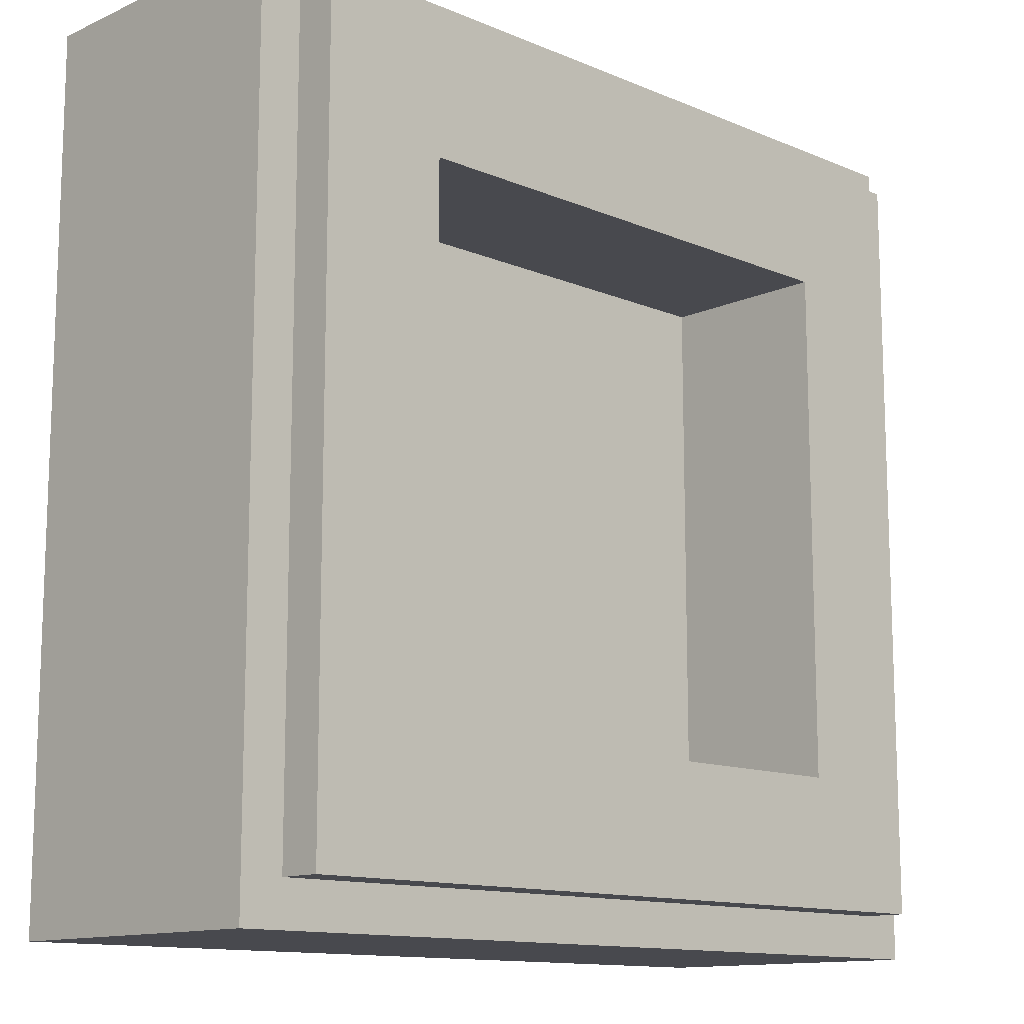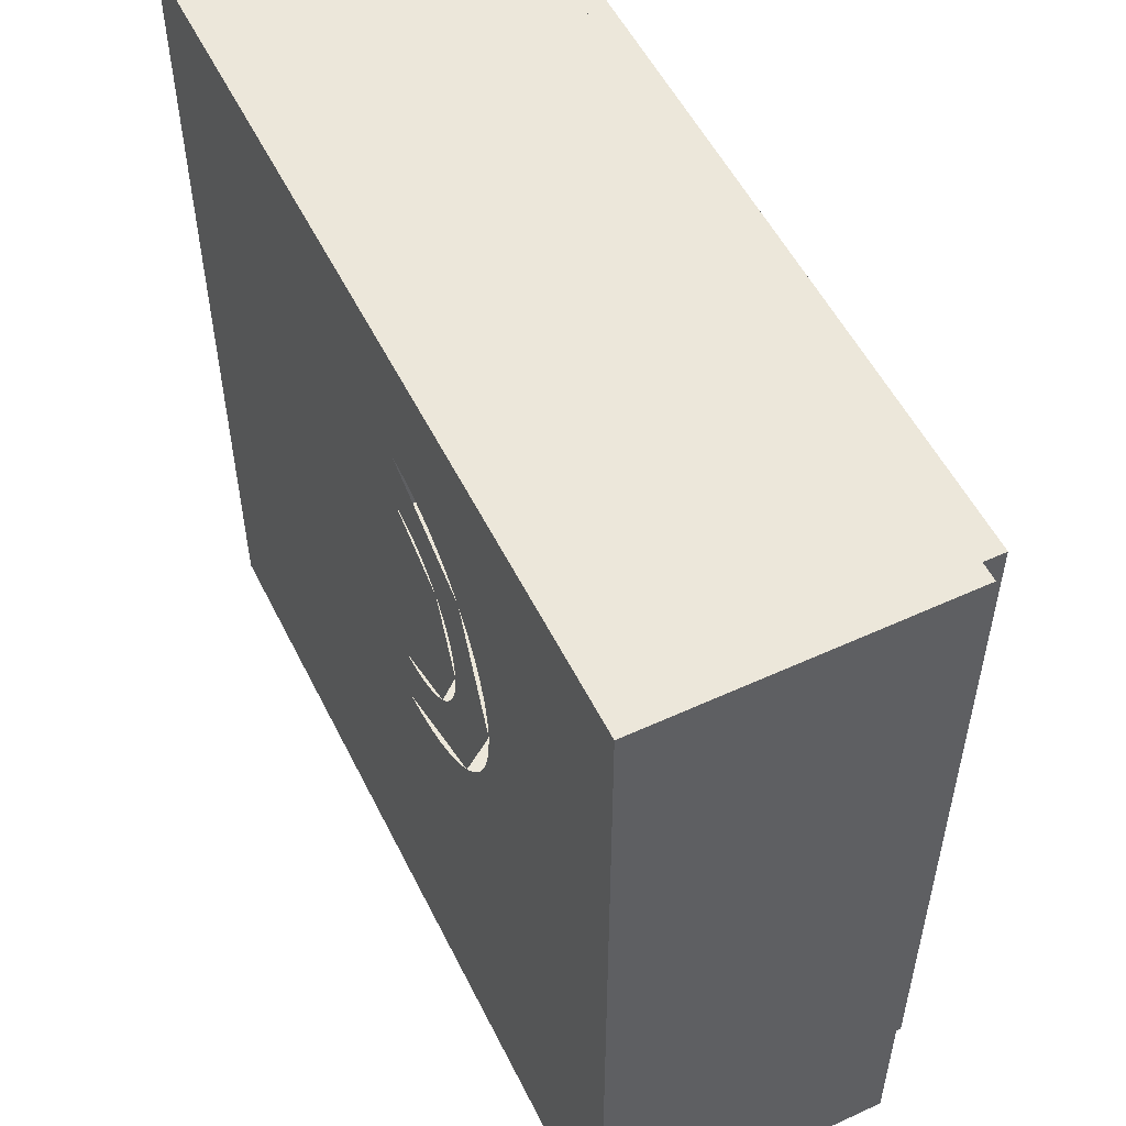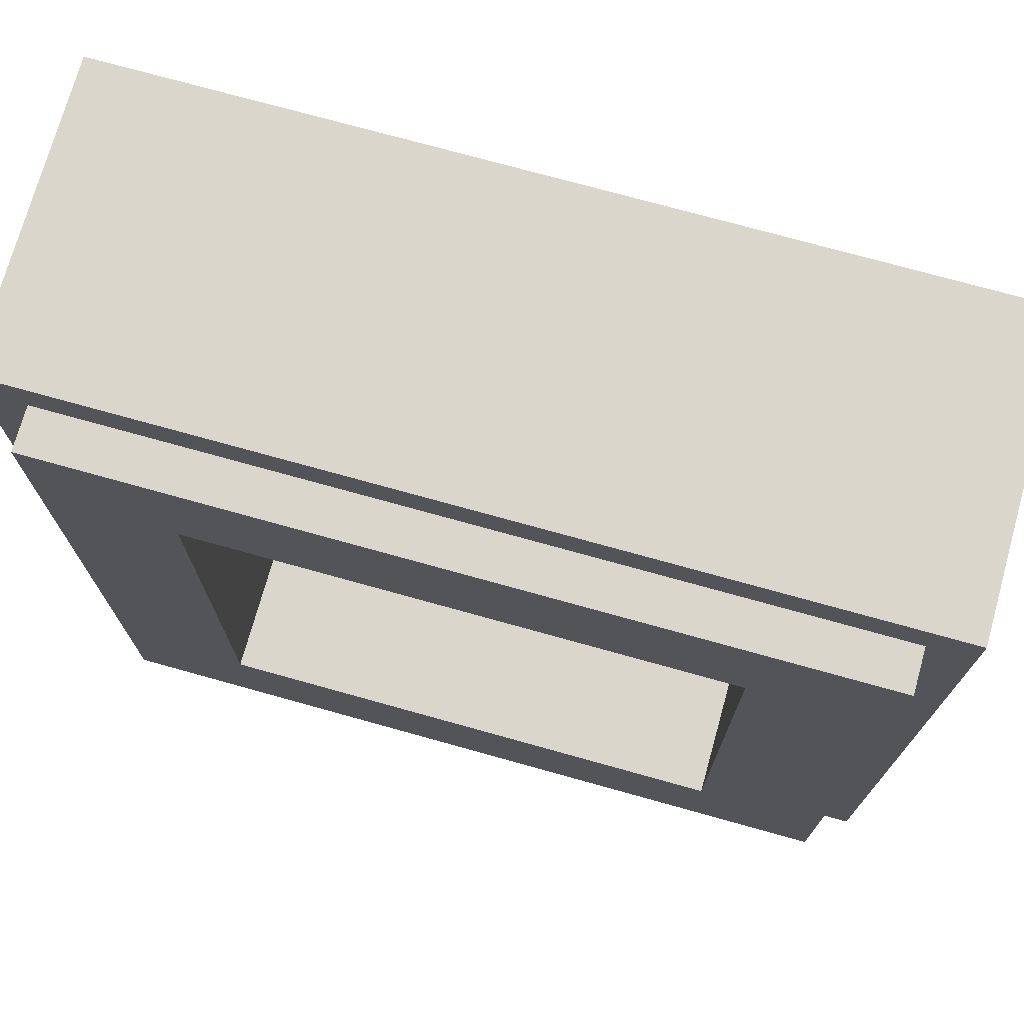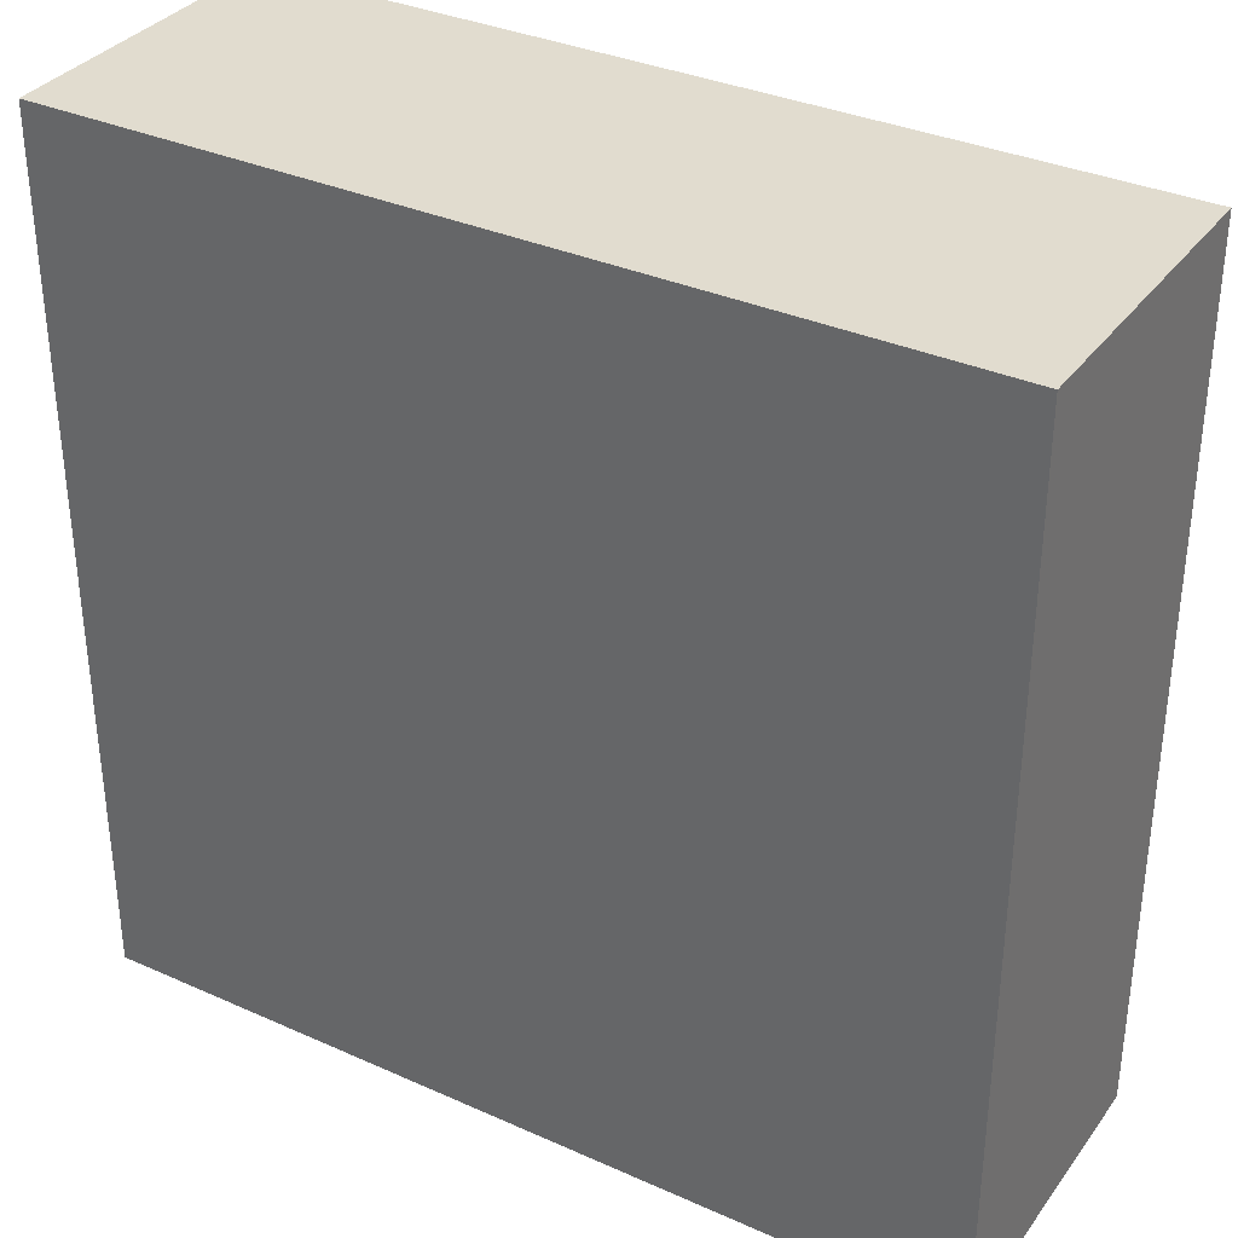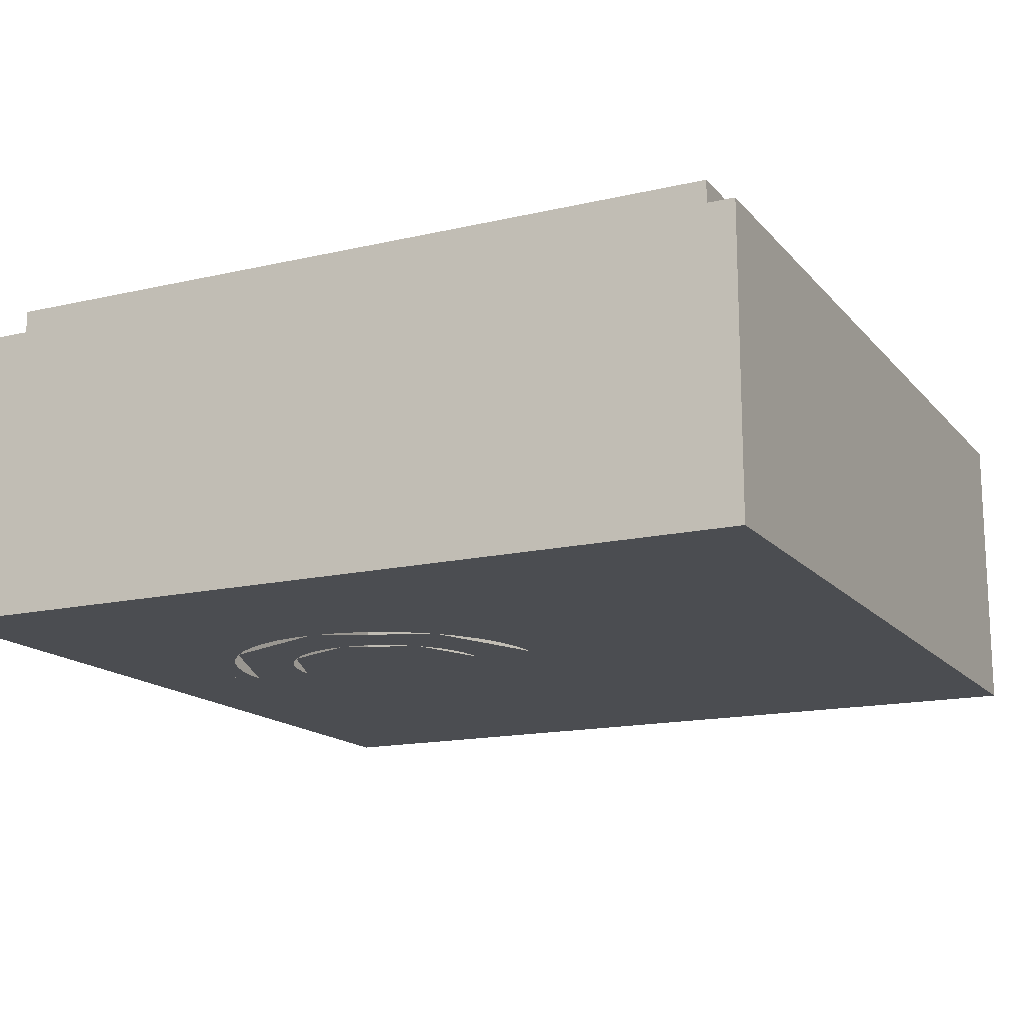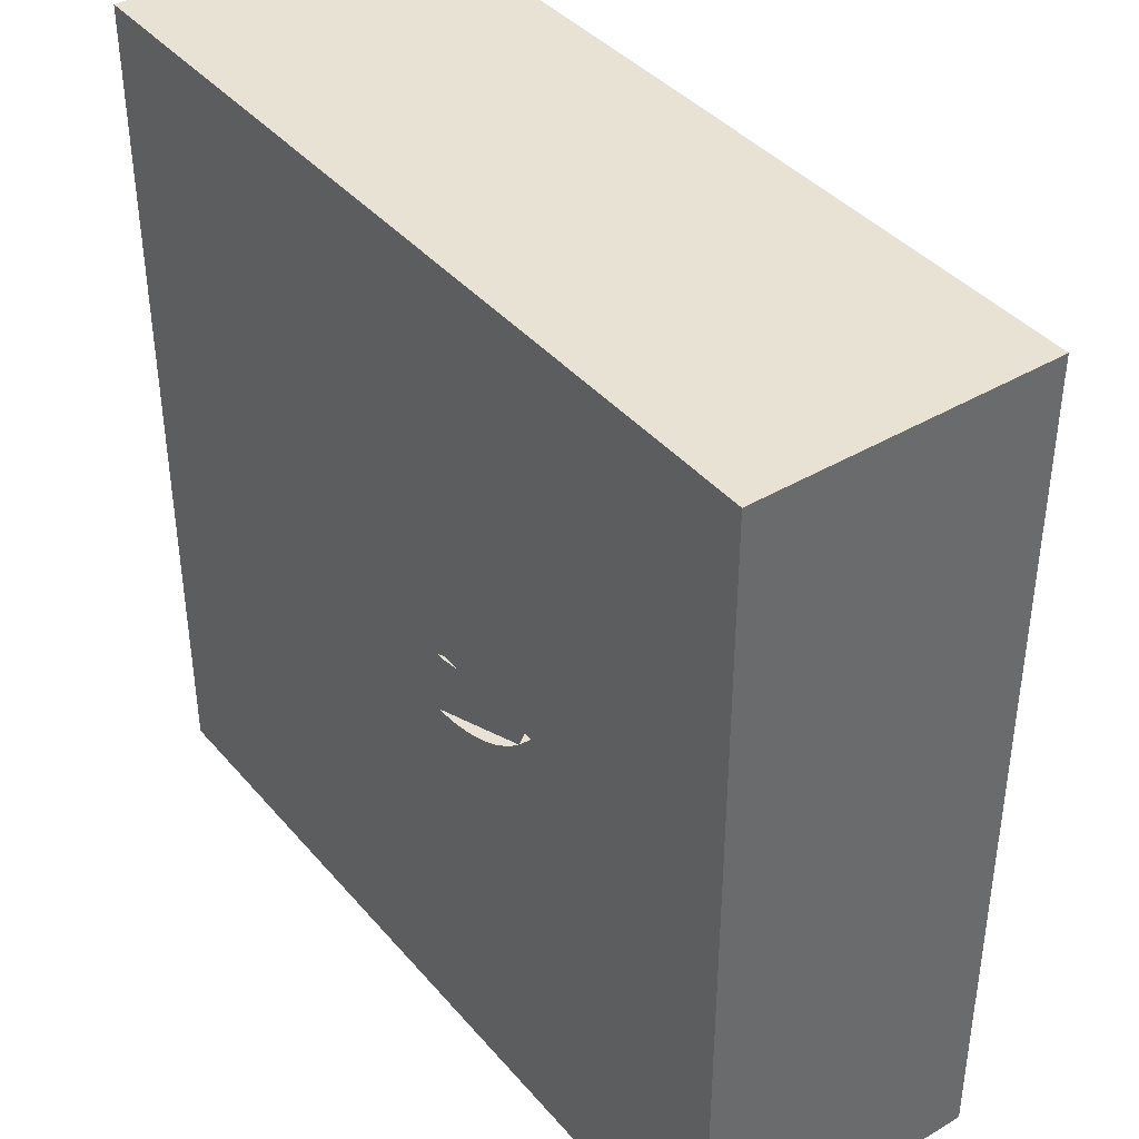
<metadata>
{"format":"obj","ext":"obj","renderer":"f3d","projection":"perspective","resolution":1024,"background":"white","views":[{"elev":-12.7,"azim":135.8,"up":"+Z"},{"elev":53.9,"azim":63.9,"up":"+Z"},{"elev":73.6,"azim":-164.4,"up":"+Z"},{"elev":34.4,"azim":31.0,"up":"+Z"},{"elev":-15.6,"azim":116.0,"up":"+Y"},{"elev":40.0,"azim":53.8,"up":"+Z"}]}
</metadata>
<code>
v -0.5 0.35 0.5
v -0.5 0 0.5
v 0.5 0 0.5
v 0.5 0.35 0.5
v -0.5 0.35 -0.5
v -0.5 0 -0.5
v -0.5 0 0.5
v -0.5 0.35 0.5
v 0.5 0.35 -0.5
v 0.5 0 -0.5
v -0.5 0 -0.5
v -0.5 0.35 -0.5
v 0.5 0.35 0.5
v 0.5 0 0.5
v 0.5 0 -0.5
v 0.5 0.35 -0.5
v -0.3 0.2 0.3
v 0.3 0.2 0.3
v 0.3 0.2 -0.3
v -0.3 0.2 -0.3
v -0.3 0.2 0.3
v -0.3 0.4 0.3
v 0.3 0.4 0.3
v 0.3 0.2 0.3
v -0.3 0.2 -0.3
v -0.3 0.4 -0.3
v -0.3 0.4 0.3
v -0.3 0.2 0.3
v 0.3 0.2 -0.3
v 0.3 0.4 -0.3
v -0.3 0.4 -0.3
v -0.3 0.2 -0.3
v 0.3 0.2 0.3
v 0.3 0.4 0.3
v 0.3 0.4 -0.3
v 0.3 0.2 -0.3
v -0.45 0.4 0.45
v -0.45 0.35 0.45
v 0.45 0.35 0.45
v 0.45 0.4 0.45
v -0.45 0.4 -0.45
v -0.45 0.35 -0.45
v -0.45 0.35 0.45
v -0.45 0.4 0.45
v 0.45 0.4 -0.45
v 0.45 0.35 -0.45
v -0.45 0.35 -0.45
v -0.45 0.4 -0.45
v 0.45 0.4 0.45
v 0.45 0.35 0.45
v 0.45 0.35 -0.45
v 0.45 0.4 -0.45
v 0.45 0.4 0.45
v 0.3 0.4 0.3
v -0.3 0.4 0.3
v -0.45 0.4 0.45
v -0.45 0.4 0.45
v -0.3 0.4 0.3
v -0.3 0.4 -0.3
v -0.45 0.4 -0.45
v -0.45 0.4 -0.45
v -0.3 0.4 -0.3
v 0.3 0.4 -0.3
v 0.45 0.4 -0.45
v 0.45 0.4 -0.45
v 0.3 0.4 -0.3
v 0.3 0.4 0.3
v 0.45 0.4 0.45
v 0.5 0.35 0.5
v 0.45 0.35 0.45
v -0.45 0.35 0.45
v -0.5 0.35 0.5
v -0.5 0.35 0.5
v -0.45 0.35 0.45
v -0.45 0.35 -0.45
v -0.5 0.35 -0.5
v -0.5 0.35 -0.5
v -0.45 0.35 -0.45
v 0.45 0.35 -0.45
v 0.5 0.35 -0.5
v 0.5 0.35 -0.5
v 0.45 0.35 -0.45
v 0.45 0.35 0.45
v 0.5 0.35 0.5
v -0.175 0 -0.375
v -0.275 0 -0.375
v -0.275 0 -0.025
v -0.175 0 -0.075
v -0.175 0 -0.075
v -0.275 0 -0.025
v -0.175 0 0.025
v -0.175 0 0.025
v -0.275 0 -0.025
v -0.275 0 0.375
v -0.175 0 0.275
v -0.175 0 0.275
v -0.275 0 0.375
v 0.05 0 0.375
v 0.05 0 0.275
v -0.175 0 0.025
v 0.05 0 0.025
v 0.05 0 -0.075
v -0.175 0 -0.075
v 0.05 0 0
v 0.06957 0 0.00129
v 0.06631 0 0.02608
v 0.05 0 0.025
v 0.06957 0 0.00129
v 0.08882 0 0.005115
v 0.08235 0 0.02926
v 0.06631 0 0.02608
v 0.08882 0 0.005115
v 0.1074 0 0.01141
v 0.09784 0 0.03451
v 0.08235 0 0.02926
v 0.1074 0 0.01141
v 0.125 0 0.0201
v 0.1125 0 0.04175
v 0.09784 0 0.03451
v 0.125 0 0.0201
v 0.1413 0 0.03099
v 0.1261 0 0.05083
v 0.1125 0 0.04175
v 0.1413 0 0.03099
v 0.1561 0 0.04394
v 0.1384 0 0.06161
v 0.1261 0 0.05083
v 0.1561 0 0.04394
v 0.169 0 0.05868
v 0.1492 0 0.0739
v 0.1384 0 0.06161
v 0.169 0 0.05868
v 0.1799 0 0.075
v 0.1583 0 0.0875
v 0.1492 0 0.0739
v 0.1799 0 0.075
v 0.1886 0 0.09259
v 0.1655 0 0.1022
v 0.1583 0 0.0875
v 0.1886 0 0.09259
v 0.1949 0 0.1112
v 0.1707 0 0.1177
v 0.1655 0 0.1022
v 0.1949 0 0.1112
v 0.1987 0 0.1304
v 0.1739 0 0.1337
v 0.1707 0 0.1177
v 0.1987 0 0.1304
v 0.2 0 0.15
v 0.175 0 0.15
v 0.1739 0 0.1337
v 0.2 0 0.15
v 0.1987 0 0.1696
v 0.1739 0 0.1663
v 0.175 0 0.15
v 0.1987 0 0.1696
v 0.1949 0 0.1888
v 0.1707 0 0.1824
v 0.1739 0 0.1663
v 0.1949 0 0.1888
v 0.1886 0 0.2074
v 0.1655 0 0.1978
v 0.1707 0 0.1824
v 0.1886 0 0.2074
v 0.1799 0 0.225
v 0.1583 0 0.2125
v 0.1655 0 0.1978
v 0.1799 0 0.225
v 0.169 0 0.2413
v 0.1492 0 0.2261
v 0.1583 0 0.2125
v 0.169 0 0.2413
v 0.1561 0 0.2561
v 0.1384 0 0.2384
v 0.1492 0 0.2261
v 0.1561 0 0.2561
v 0.1413 0 0.269
v 0.1261 0 0.2492
v 0.1384 0 0.2384
v 0.1413 0 0.269
v 0.125 0 0.2799
v 0.1125 0 0.2582
v 0.1261 0 0.2492
v 0.125 0 0.2799
v 0.1074 0 0.2886
v 0.09784 0 0.2655
v 0.1125 0 0.2582
v 0.1074 0 0.2886
v 0.08882 0 0.2949
v 0.08235 0 0.2707
v 0.09784 0 0.2655
v 0.08882 0 0.2949
v 0.06957 0 0.2987
v 0.06631 0 0.2739
v 0.08235 0 0.2707
v 0.06957 0 0.2987
v 0.05 0 0.3
v 0.05 0 0.275
v 0.06631 0 0.2739
v 0.05 0 -0.05
v 0.1914 0 0.00858
v 0.1561 0 0.04394
v 0.05 0 0
v 0.1914 0 0.00858
v 0.25 0 0.15
v 0.2 0 0.15
v 0.1561 0 0.04394
v 0.25 0 0.15
v 0.1914 0 0.2914
v 0.1561 0 0.2561
v 0.2 0 0.15
v 0.1914 0 0.2914
v 0.05 0 0.35
v 0.05 0 0.3
v 0.1561 0 0.2561
v 0.25 0 0.15
v 0.275 0 0.15
v 0.2731 0 0.1794
v 0.2483 0 0.1761
v 0.2483 0 0.1761
v 0.2731 0 0.1794
v 0.2673 0 0.2082
v 0.2432 0 0.2018
v 0.2432 0 0.2018
v 0.2673 0 0.2082
v 0.2579 0 0.2361
v 0.2348 0 0.2265
v 0.2348 0 0.2265
v 0.2579 0 0.2361
v 0.2449 0 0.2625
v 0.2232 0 0.25
v 0.2232 0 0.25
v 0.2449 0 0.2625
v 0.2285 0 0.287
v 0.2087 0 0.2718
v 0.2087 0 0.2718
v 0.2285 0 0.287
v 0.2091 0 0.3091
v 0.1914 0 0.2914
v 0.1914 0 0.2914
v 0.2091 0 0.3091
v 0.187 0 0.3285
v 0.1718 0 0.3087
v 0.1718 0 0.3087
v 0.187 0 0.3285
v 0.1625 0 0.3448
v 0.15 0 0.3232
v 0.15 0 0.3232
v 0.1625 0 0.3448
v 0.1361 0 0.3579
v 0.1265 0 0.3348
v 0.1265 0 0.3348
v 0.1361 0 0.3579
v 0.1082 0 0.3673
v 0.1018 0 0.3432
v 0.1018 0 0.3432
v 0.1082 0 0.3673
v 0.07936 0 0.3731
v 0.0761 0 0.3483
v 0.0761 0 0.3483
v 0.07936 0 0.3731
v 0.05 0 0.375
v 0.05 0 0.35
v 0.05 0 -0.05
v 0.05 0 -0.075
v 0.07936 0 -0.07307
v 0.0761 0 -0.04828
v 0.0761 0 -0.04828
v 0.07936 0 -0.07307
v 0.1082 0 -0.06733
v 0.1018 0 -0.04318
v 0.1018 0 -0.04318
v 0.1082 0 -0.06733
v 0.1361 0 -0.05788
v 0.1265 0 -0.03478
v 0.1265 0 -0.03478
v 0.1361 0 -0.05788
v 0.1625 0 -0.04485
v 0.15 0 -0.0232
v 0.15 0 -0.0232
v 0.1625 0 -0.04485
v 0.187 0 -0.02851
v 0.1718 0 -0.00868
v 0.1718 0 -0.00868
v 0.187 0 -0.02851
v 0.2091 0 -0.009098
v 0.1914 0 0.00858
v 0.1914 0 0.00858
v 0.2091 0 -0.009098
v 0.2285 0 0.01302
v 0.2087 0 0.02824
v 0.2087 0 0.02824
v 0.2285 0 0.01302
v 0.2449 0 0.0375
v 0.2232 0 0.05
v 0.2232 0 0.05
v 0.2449 0 0.0375
v 0.2579 0 0.06389
v 0.2348 0 0.07346
v 0.2348 0 0.07346
v 0.2579 0 0.06389
v 0.2673 0 0.09177
v 0.2432 0 0.09824
v 0.2432 0 0.09824
v 0.2673 0 0.09177
v 0.2731 0 0.1206
v 0.2483 0 0.1239
v 0.2483 0 0.1239
v 0.2731 0 0.1206
v 0.275 0 0.15
v 0.25 0 0.15
v 0.05 0 0.15
v 0.05 0 0.025
v 0.1384 0 0.06161
v 0.05 0 0.15
v 0.1384 0 0.06161
v 0.175 0 0.15
v 0.05 0 0.15
v 0.175 0 0.15
v 0.1384 0 0.2384
v 0.05 0 0.15
v 0.1384 0 0.2384
v 0.05 0 0.275
v 0.275 0 -0.075
v 0.2091 0 -0.009097
v 0.05 0 -0.075
v 0.275 0 -0.075
v 0.275 0 0.15
v 0.2091 0 -0.009097
v 0.275 0 0.375
v 0.2091 0 0.3091
v 0.275 0 0.15
v 0.275 0 0.375
v 0.05 0 0.375
v 0.2091 0 0.3091
v -0.275 0 -0.375
v -0.5 0 -0.5
v -0.5 0 0.5
v -0.275 0 0.375
v -0.275 0 0.375
v -0.5 0 0.5
v 0.5 0 0.5
v 0.275 0 0.375
v 0.275 0 0.375
v 0.5 0 0.5
v 0.5 0 -0.5
v 0.275 0 -0.075
v 0.275 0 -0.075
v 0.5 0 -0.5
v -0.175 0 -0.375
v -0.175 0 -0.075
v -0.175 0 -0.375
v 0.5 0 -0.5
v -0.5 0 -0.5
v -0.275 0 -0.375
v -0.175 0 0.275
v 0.05 0 0.275
v 0.05 0 0.025
v -0.175 0 0.025
g mesh1798240
f 1 2 3
f 3 4 1
f 5 6 7
f 7 8 5
f 9 10 11
f 11 12 9
f 13 14 15
f 15 16 13
g mesh1798242
f 17 18 19
f 19 20 17
f 21 22 23
f 23 24 21
f 25 26 27
f 27 28 25
f 29 30 31
f 31 32 29
f 33 34 35
f 35 36 33
g mesh1798244
f 37 38 39
f 39 40 37
f 41 42 43
f 43 44 41
f 45 46 47
f 47 48 45
f 49 50 51
f 51 52 49
g mesh1798246
f 53 54 55
f 55 56 53
f 57 58 59
f 59 60 57
f 61 62 63
f 63 64 61
f 65 66 67
f 67 68 65
g mesh1798247
f 69 70 71
f 71 72 69
f 73 74 75
f 75 76 73
f 77 78 79
f 79 80 77
f 81 82 83
f 83 84 81
g mesh1798249
f 85 87 86
f 87 85 88
f 89 91 90
f 92 94 93
f 94 92 95
f 96 98 97
f 98 96 99
f 100 102 101
f 102 100 103
g mesh1798250
f 104 105 106
f 106 107 104
f 108 109 110
f 110 111 108
f 112 113 114
f 114 115 112
f 116 117 118
f 118 119 116
f 120 121 122
f 122 123 120
f 124 125 126
f 126 127 124
f 128 129 130
f 130 131 128
f 132 133 134
f 134 135 132
f 136 137 138
f 138 139 136
f 140 141 142
f 142 143 140
f 144 145 146
f 146 147 144
f 148 149 150
f 150 151 148
f 152 153 154
f 154 155 152
f 156 157 158
f 158 159 156
f 160 161 162
f 162 163 160
f 164 165 166
f 166 167 164
f 168 169 170
f 170 171 168
f 172 173 174
f 174 175 172
f 176 177 178
f 178 179 176
f 180 181 182
f 182 183 180
f 184 185 186
f 186 187 184
f 188 189 190
f 190 191 188
f 192 193 194
f 194 195 192
f 196 197 198
f 198 199 196
g mesh1798252
f 200 201 202
f 202 203 200
f 204 205 206
f 206 207 204
f 208 209 210
f 210 211 208
f 212 213 214
f 214 215 212
g mesh1798254
f 216 217 218
f 218 219 216
f 220 221 222
f 222 223 220
f 224 225 226
f 226 227 224
f 228 229 230
f 230 231 228
f 232 233 234
f 234 235 232
f 236 237 238
f 238 239 236
f 240 241 242
f 242 243 240
f 244 245 246
f 246 247 244
f 248 249 250
f 250 251 248
f 252 253 254
f 254 255 252
f 256 257 258
f 258 259 256
f 260 261 262
f 262 263 260
g mesh1798256
f 264 265 266
f 266 267 264
f 268 269 270
f 270 271 268
f 272 273 274
f 274 275 272
f 276 277 278
f 278 279 276
f 280 281 282
f 282 283 280
f 284 285 286
f 286 287 284
f 288 289 290
f 290 291 288
f 292 293 294
f 294 295 292
f 296 297 298
f 298 299 296
f 300 301 302
f 302 303 300
f 304 305 306
f 306 307 304
f 308 309 310
f 310 311 308
g mesh1798259
f 312 313 314
f 315 316 317
f 318 319 320
f 321 322 323
g mesh1798261
f 324 325 326
f 327 328 329
f 330 331 332
f 333 334 335
f 336 338 337
f 338 336 339
f 340 342 341
f 342 340 343
f 344 346 345
f 346 344 347
f 348 350 349
f 350 348 351
f 352 354 353
f 354 352 355
f 356 358 357
f 358 356 359

</code>
